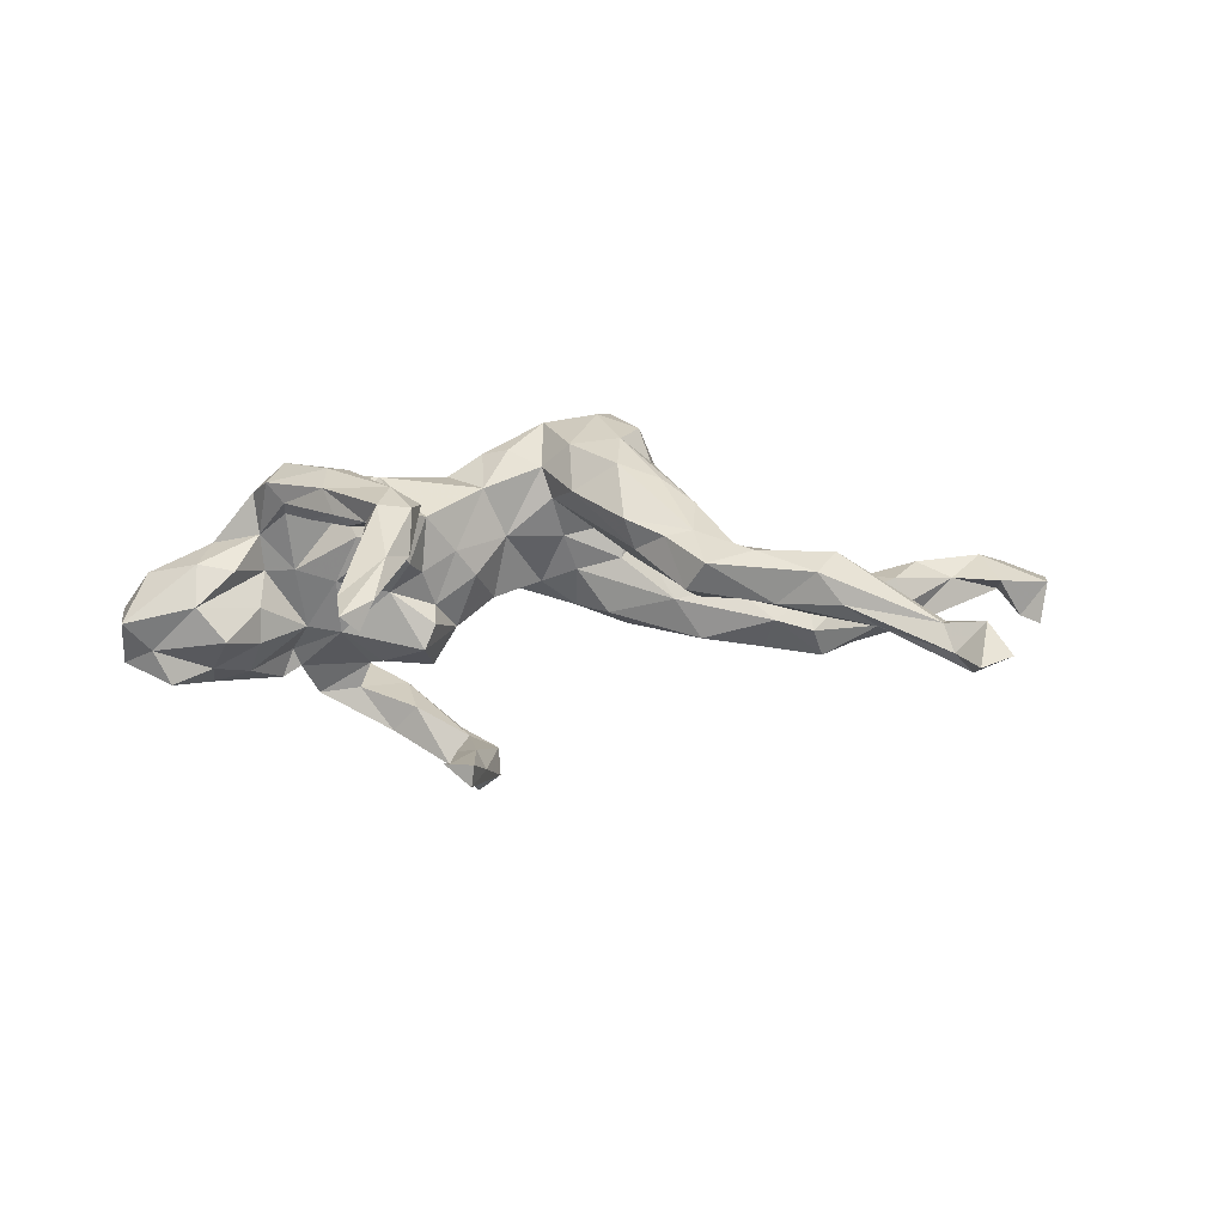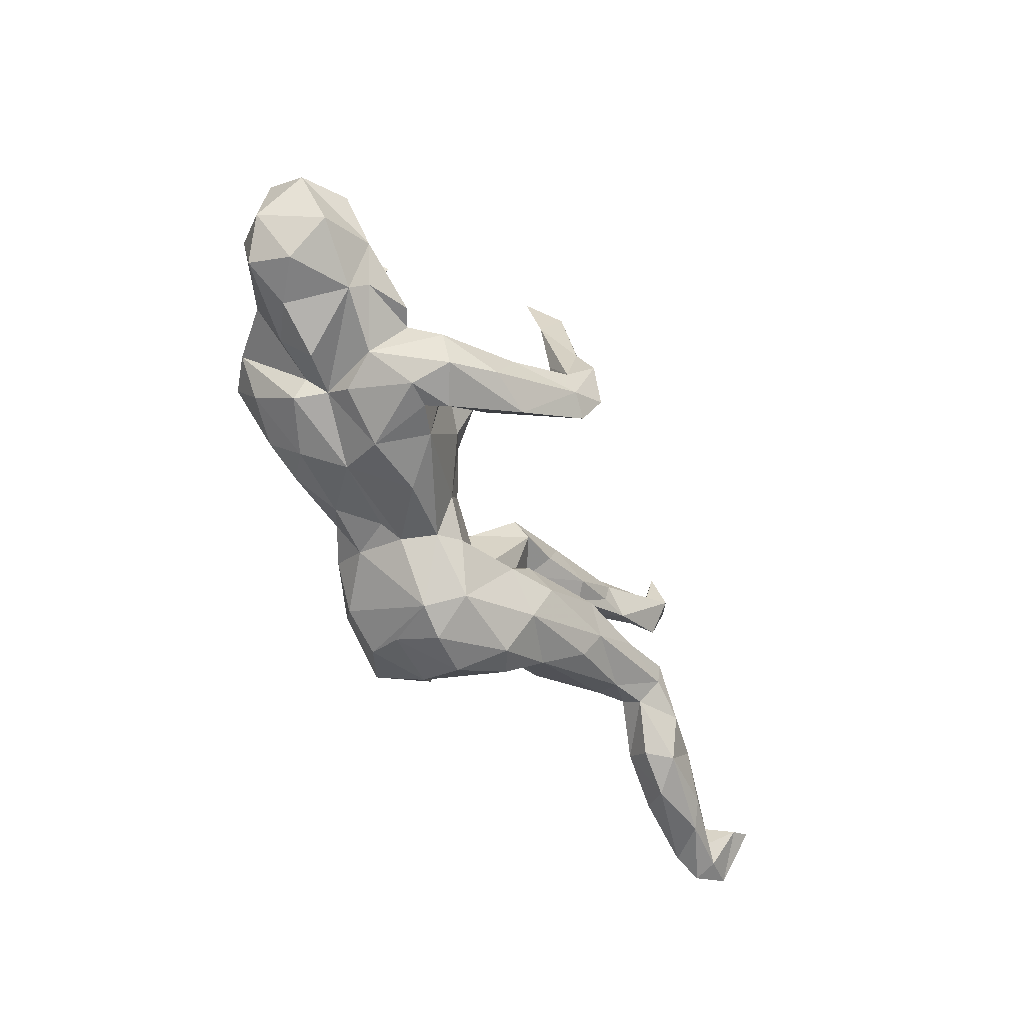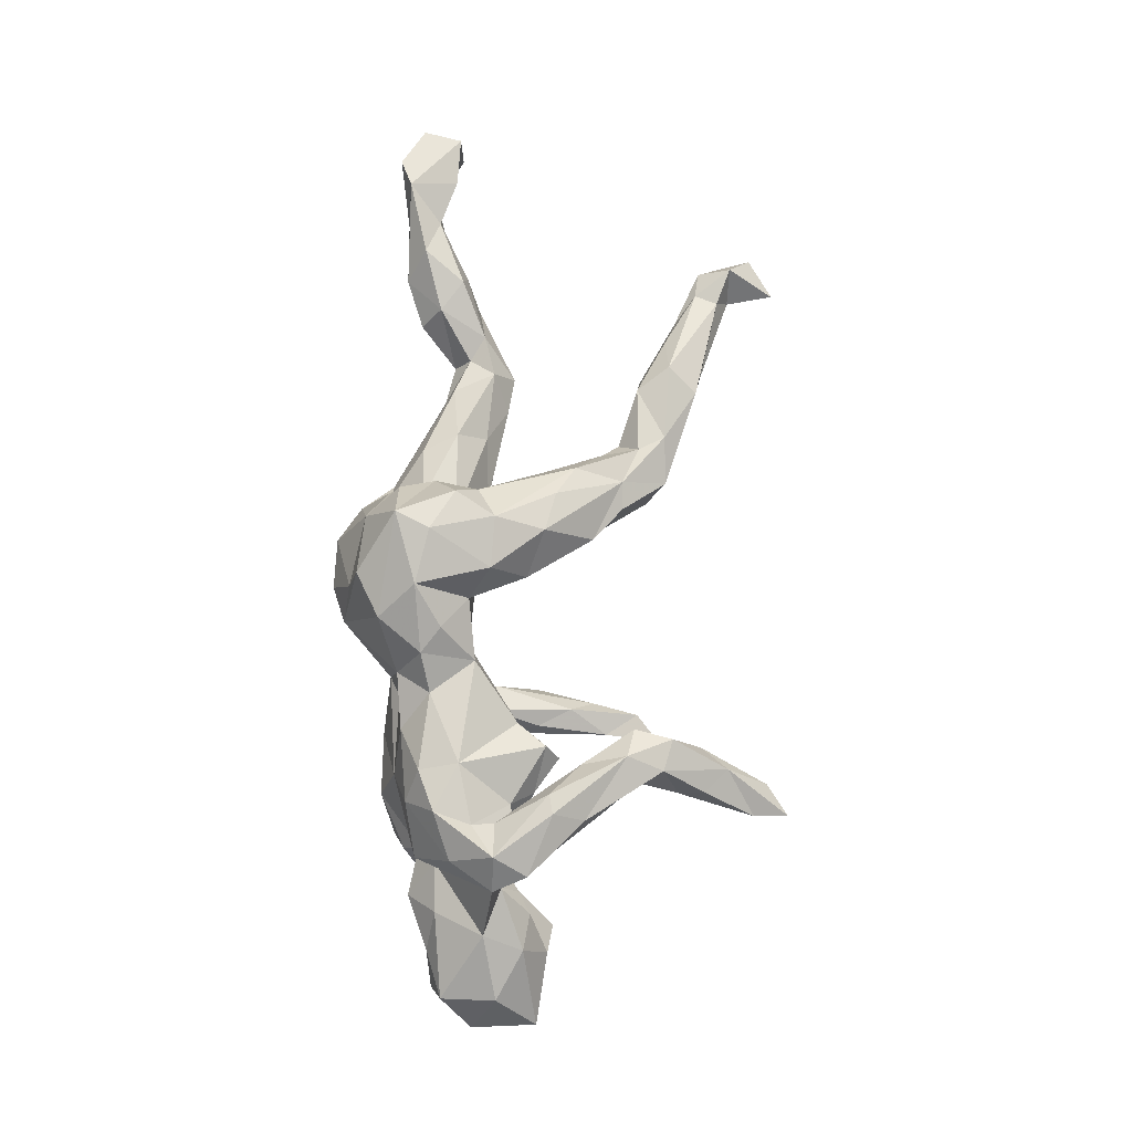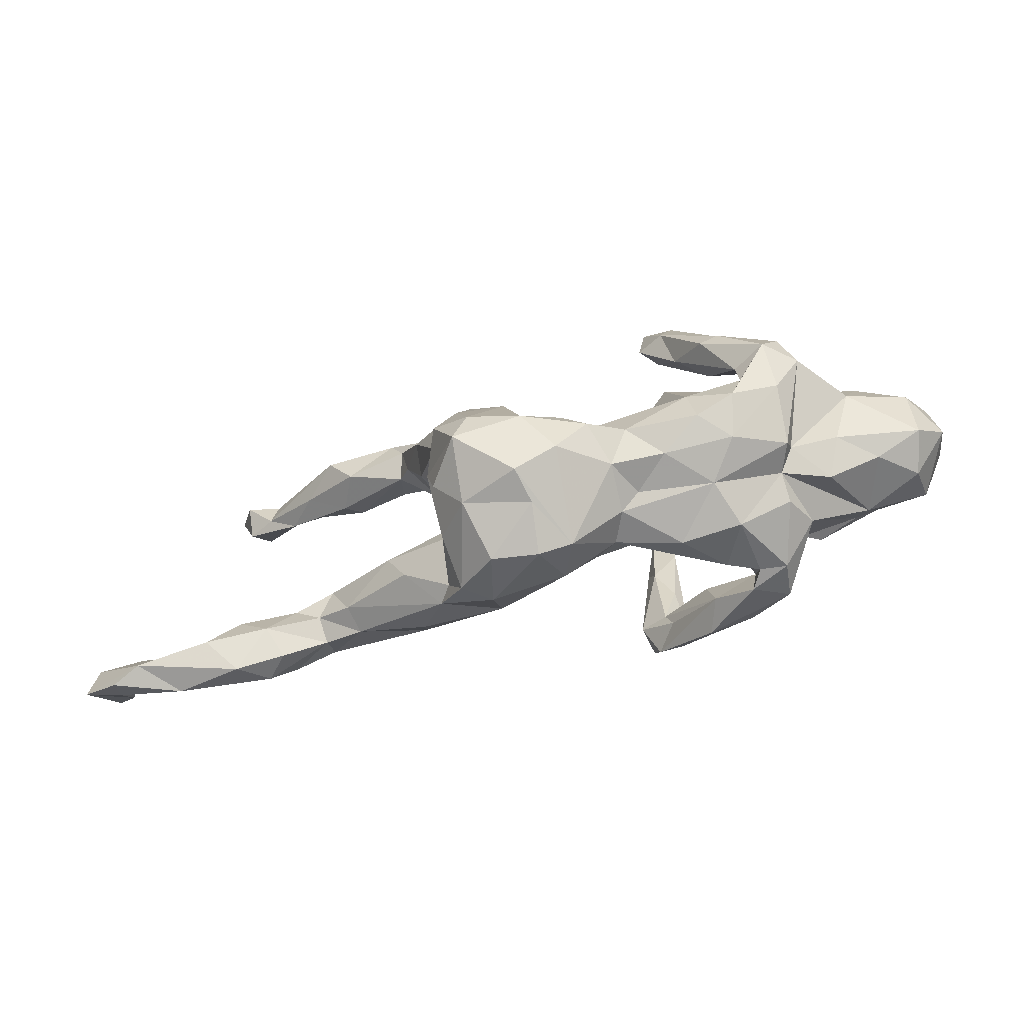
<metadata>
{"format":"obj","ext":"obj","renderer":"f3d","projection":"perspective","resolution":1024,"background":"white","views":[{"elev":9.6,"azim":175.3,"up":"+Z"},{"elev":-54.9,"azim":121.7,"up":"+Y"},{"elev":78.5,"azim":92.6,"up":"+Z"},{"elev":-63.2,"azim":16.3,"up":"+Y"}]}
</metadata>
<code>
v 0.6462 -0.01975 -0.03262
v 0.6026 0.01918 0.02903
v 0.6033 -0.06982 0.00762
v 0.5953 -0.04313 -0.1285
v 0.6374 0.08389 -0.04015
v 0.6398 0.04294 -0.1071
v 0.5941 0.06591 -0.0857
v 0.5858 -0.08949 -0.06067
v 0.5672 0.05827 -0.1417
v 0.5098 -0.01234 -0.1504
v 0.5277 -0.09723 -0.008025
v 0.4779 0.1031 -0.06847
v 0.5231 0.09656 -0.01424
v 0.5055 0.03485 -0.1209
v 0.4508 0.001561 -0.1318
v 0.504 -0.004454 0.07139
v 0.4694 -0.0841 0.04022
v 0.5235 0.05892 0.04707
v 0.4649 0.06676 0.03672
v 0.4313 0.04768 -0.07978
v 0.3612 -0.005815 -0.0632
v 0.4392 0.009372 0.1515
v 0.4299 0.02064 0.0869
v 0.4153 0.0628 0.1725
v 0.392 -0.0882 0.04511
v 0.4706 -0.0627 -0.1279
v 0.4042 -0.06052 -0.154
v 0.4428 -0.1315 -0.004688
v 0.493 -0.08693 -0.1065
v 0.3895 0.009603 0.197
v 0.3969 -0.1201 -0.08149
v 0.4242 0.01081 0.02883
v 0.3877 0.04957 0.1228
v 0.3874 -0.05823 -0.108
v 0.4297 0.04744 -0.02375
v 0.3665 -0.1167 0.01786
v 0.3876 -0.1187 0.06965
v 0.3873 0.08375 0.1426
v 0.3683 -0.1436 -0.02345
v 0.3768 0.02665 0.03182
v 0.348 -0.09152 -0.1867
v 0.3951 -0.05969 0.148
v 0.3368 -0.1691 -0.1256
v 0.3214 -0.08761 0.1674
v 0.3351 0.00802 0.1652
v 0.3755 -0.06351 -0.1367
v 0.3297 -0.1523 -0.1896
v 0.2792 0.06475 0.08707
v 0.2965 0.4156 0.05143
v 0.3387 -0.02816 0.1599
v 0.2816 -0.1859 -0.01992
v 0.2732 -0.1721 -0.1522
v 0.3501 0.08802 0.1183
v 0.3039 -0.1355 0.1143
v 0.3257 0.1465 0.1722
v 0.2916 0.4712 0.03246
v 0.3088 0.1744 0.1352
v 0.3133 0.0361 0.01415
v 0.2439 -0.02557 -0.1242
v 0.2924 -0.1692 -0.1196
v 0.32 0.0971 0.1968
v 0.2816 -0.08006 -0.1768
v 0.2649 0.4529 0.007064
v 0.2904 0.1069 0.1226
v 0.2451 0.4354 0.04923
v 0.2379 0.1368 0.1538
v 0.2684 0.333 0.1107
v 0.2575 -0.1147 0.1583
v 0.2893 0.09047 0.1934
v 0.2695 0.2915 0.09505
v 0.1988 0.07962 0.04625
v 0.2879 0.1773 0.1187
v 0.2601 0.2283 0.1306
v 0.3015 0.02958 0.1237
v 0.2601 -0.1229 -0.2336
v 0.2289 0.3687 0.0994
v 0.191 -0.1487 0.1224
v 0.2749 0.3989 0.03508
v 0.3074 0.01169 -0.07011
v 0.1326 -0.1578 0.07058
v 0.2229 0.1024 0.09373
v 0.23 -0.05697 -0.2443
v 0.224 0.2078 0.18
v 0.2644 -0.06935 -0.1343
v 0.2427 0.2653 0.1611
v 0.1963 0.3257 0.09375
v 0.1771 0.04444 -0.09494
v 0.192 -0.04125 -0.2032
v 0.2268 0.2817 0.08503
v 0.23 0.0354 -0.003545
v 0.2415 -0.1671 -0.09739
v 0.1922 0.2777 0.1572
v 0.2088 0.0812 0.1271
v 0.1792 0.2173 0.1545
v 0.2055 0.2155 0.124
v 0.2451 -0.05208 0.1669
v 0.1594 0.03605 -0.05541
v 0.1631 -0.05957 -0.09448
v 0.2561 -0.1606 0.05363
v 0.1076 -0.0233 -0.2481
v 0.1246 -0.05077 -0.299
v 0.1796 0.03283 0.02636
v 0.1518 0.2689 -0.2235
v 0.07469 -0.1722 -0.001634
v 0.1203 -0.06052 -0.2421
v 0.1639 -0.005273 -0.127
v 0.1058 0.232 -0.2359
v 0.1415 0.1795 -0.2455
v 0.206 -0.1233 -0.1795
v 0.1723 0.03447 0.1137
v 0.09506 -0.1178 -0.04202
v 0.1842 -0.1386 -0.2338
v 0.1403 -0.01247 -0.293
v 0.1813 -0.1879 -0.02489
v 0.1297 0.06045 -0.2543
v 0.137 -0.1035 0.1608
v 0.1594 0.00795 -0.0293
v 0.1266 0.005921 0.05569
v 0.09487 0.05034 -0.3197
v 0.09988 -0.1754 0.05242
v 0.126 -0.03728 -0.07233
v 0.1036 -0.1587 0.1325
v 0.08515 -0.06932 -0.2886
v 0.1001 0.1164 -0.2389
v 0.1099 0.2331 -0.2698
v 0.1056 0.09784 -0.2936
v 0.06098 0.05577 -0.2943
v 0.09471 -0.01458 0.01347
v 0.08171 -0.03628 0.1493
v 0.0712 -0.02342 -0.3163
v 0.08557 0.1558 -0.2609
v 0.06153 -0.01632 -0.2668
v 0.08054 -0.119 0.1956
v 0.01462 -0.2558 0.05894
v 0.0647 -0.07922 -0.03202
v -0.01143 -0.04927 0.1815
v 0.02868 -0.1879 0.2029
v 0.04052 -0.08938 0.2046
v 0.03625 -0.1602 -0.02567
v 0.0453 -0.05155 0.06994
v -0.01303 -0.1103 -0.01198
v -0.04111 -0.2258 0.1996
v -0.02796 -0.04364 0.1316
v -0.03965 -0.276 0.06644
v -0.01873 -0.1303 0.2445
v -0.02892 -0.2417 0.1429
v -0.06997 -0.08942 0.01044
v -0.0475 -0.07 0.0681
v -0.01387 -0.2388 -0.003266
v -0.1045 -0.1119 0.2593
v -0.1296 -0.1664 0.2555
v -0.05394 -0.01641 0.2205
v -0.05445 0.03843 0.1516
v -0.07263 -0.1358 -0.05583
v -0.1208 -0.08317 -0.06028
v -0.134 -0.01353 0.2295
v -0.1227 0.06413 0.1974
v -0.1394 -0.2211 0.1624
v -0.137 -0.2535 -0.005238
v -0.0957 -0.05237 0.08194
v -0.1372 -0.1935 -0.05764
v -0.1695 -0.07591 0.2391
v -0.143 0.1371 0.07383
v -0.185 -0.169 0.1798
v -0.1155 -0.2732 0.07764
v -0.1594 -0.07869 0.09907
v -0.1407 -0.07294 0.03035
v -0.1263 0.1405 0.1211
v -0.1877 0.0789 0.1758
v -0.1518 0.03838 0.04722
v -0.1822 -0.243 0.02448
v -0.1989 -0.1133 0.1744
v -0.1529 -0.1266 -0.08533
v -0.1873 -0.03221 0.08402
v -0.1846 -0.04409 0.1888
v -0.2007 -0.1382 0.0676
v -0.1834 0.1857 0.09988
v -0.1938 -0.1919 0.0982
v -0.1665 -0.0852 0.064
v -0.2403 0.06066 0.1002
v -0.2311 -0.1964 -0.01891
v -0.227 0.1842 0.1081
v -0.2385 0.1077 0.1408
v -0.2279 0.08975 0.03732
v -0.2784 -0.1599 -0.07353
v -0.2096 -0.1948 0.01066
v -0.2241 -0.03823 -0.03275
v -0.2875 0.208 0.08817
v -0.2109 0.2244 0.02391
v -0.2759 0.1481 0.08094
v -0.3198 -0.04505 -0.01325
v -0.2367 0.2549 0.06827
v -0.2848 -0.148 0.0264
v -0.3148 -0.09156 0.03174
v -0.2342 0.1916 0.008774
v -0.2995 0.1758 0.05293
v -0.3087 0.2094 0.006129
v -0.3839 -0.01343 -0.06526
v -0.2686 -0.04408 -0.09861
v -0.3391 0.2718 0.008434
v -0.3105 0.2499 0.08629
v -0.3717 -0.06078 -0.1165
v -0.392 0.2025 0.07252
v -0.2884 -0.118 -0.1029
v -0.4329 0.3073 0.01164
v -0.4068 -0.1054 -0.02918
v -0.3964 -0.1221 -0.07199
v -0.3956 0.2996 0.05981
v -0.4453 -0.006242 -0.08197
v -0.3978 0.2238 -0.01444
v -0.4625 -0.07818 -0.1226
v -0.4618 -0.1093 -0.08354
v -0.4229 0.2075 0.01078
v -0.4646 -0.03606 -0.1273
v -0.4398 -0.03885 -0.0296
v -0.4662 -0.08223 -0.04715
v -0.4318 0.253 0.08297
v -0.4818 0.2568 -0.01749
v -0.4893 0.3009 -0.02255
v -0.491 0.2471 0.02739
v -0.5762 0.3338 -0.01222
v -0.5286 -0.1102 -0.1204
v -0.5894 0.2967 -0.01622
v -0.507 -0.05891 -0.03851
v -0.5257 -0.1686 -0.05512
v -0.5651 -0.0721 -0.08626
v -0.5402 0.2637 -0.02395
v -0.5611 -0.17 -0.09185
v -0.5456 -0.1351 -0.01394
v -0.6018 -0.197 -0.04251
v -0.5962 -0.09982 -0.01207
v -0.5898 0.3536 -0.05378
v -0.6438 -0.1655 0.005042
v -0.6097 0.4302 -0.06109
v -0.6127 -0.1134 -0.09824
v -0.6681 0.3891 -0.05222
v -0.6363 0.3537 -0.006792
v -0.6157 -0.09516 -0.05422
v -0.7058 -0.2018 -0.05503
v -0.6188 0.351 -0.08315
v -0.6363 0.3018 -0.03989
v -0.6779 -0.1676 -0.07839
v -0.702 -0.1454 -0.02021
v -0.76 -0.1976 0.0111
v -0.8088 -0.1948 -0.03783
v -0.7783 -0.121 -0.02239
v -0.785 -0.1653 -0.04257
v -0.8158 -0.131 -0.08336
v -0.8468 -0.117 -0.09472
v -0.8048 -0.2175 -0.003468
v -0.8573 -0.1191 -0.02485
v -0.871 -0.1823 -0.02687
f 43 39 51
f 181 206 207
f 91 114 104
f 230 233 244
f 239 230 244
f 149 159 161
f 167 147 187
f 147 141 154
f 167 187 179
f 193 194 206
f 194 215 206
f 229 224 231
f 39 36 51
f 51 36 99
f 111 104 139
f 186 193 181
f 181 193 206
f 233 229 231
f 230 229 233
f 233 231 243
f 244 246 251
f 114 51 99
f 114 99 120
f 114 120 104
f 149 104 134
f 104 149 139
f 181 171 186
f 233 243 244
f 250 244 252
f 245 250 252
f 244 251 252
f 149 144 159
f 159 144 165
f 132 124 131
f 108 124 115
f 107 125 131
f 124 107 131
f 124 108 107
f 103 108 125
f 112 123 101
f 82 75 101
f 130 123 132
f 123 105 132
f 130 101 123
f 82 113 88
f 82 101 113
f 130 132 127
f 119 101 130
f 119 113 101
f 132 131 127
f 119 130 127
f 113 119 126
f 115 113 108
f 108 113 126
f 125 127 131
f 127 126 119
f 125 126 127
f 108 126 125
f 161 204 173
f 84 60 91
f 226 235 238
f 222 235 226
f 226 214 222
f 214 211 222
f 207 212 211
f 204 207 211
f 211 202 204
f 204 202 199
f 173 204 199
f 59 84 91
f 34 27 46
f 27 26 46
f 46 26 31
f 26 29 31
f 4 8 29
f 226 209 214
f 198 214 209
f 214 202 211
f 198 202 214
f 198 199 202
f 59 98 106
f 46 41 84
f 26 10 29
f 10 4 29
f 31 43 47
f 79 84 59
f 79 46 84
f 79 34 46
f 134 137 142
f 30 24 61
f 136 143 153
f 44 30 50
f 50 30 45
f 44 50 96
f 50 74 96
f 96 129 116
f 136 129 140
f 136 140 143
f 136 153 152
f 44 96 68
f 54 44 68
f 68 96 116
f 116 129 133
f 138 133 129
f 138 129 136
f 162 175 172
f 68 116 77
f 122 77 116
f 122 116 133
f 137 122 133
f 134 122 137
f 158 151 164
f 172 158 164
f 146 142 158
f 158 142 151
f 152 157 156
f 156 157 169
f 145 136 152
f 150 152 156
f 156 175 162
f 133 138 145
f 138 136 145
f 145 152 150
f 150 156 162
f 137 133 145
f 145 150 151
f 151 150 162
f 164 151 172
f 151 162 172
f 137 145 151
f 142 137 151
f 15 27 34
f 59 106 87
f 79 59 87
f 6 4 10
f 9 6 10
f 12 14 20
f 7 14 12
f 7 9 14
f 7 6 9
f 234 240 236
f 112 52 109
f 14 9 10
f 35 20 21
f 35 12 20
f 7 12 13
f 5 6 7
f 240 227 241
f 240 219 227
f 219 218 227
f 240 241 236
f 232 240 234
f 219 240 232
f 232 234 237
f 60 51 91
f 52 43 60
f 60 43 51
f 228 239 242
f 235 228 242
f 222 228 235
f 212 225 228
f 222 212 228
f 185 207 204
f 211 212 222
f 38 33 53
f 104 120 134
f 134 144 149
f 159 165 171
f 203 188 201
f 148 166 160
f 166 167 179
f 160 166 174
f 176 179 194
f 194 179 191
f 36 37 99
f 80 99 77
f 186 176 193
f 176 194 193
f 99 80 120
f 171 178 186
f 186 178 176
f 165 158 171
f 49 67 70
f 67 49 76
f 76 65 86
f 92 76 86
f 78 89 86
f 86 89 95
f 92 86 94
f 86 95 94
f 73 95 89
f 70 73 89
f 182 192 201
f 188 182 201
f 203 201 217
f 57 72 73
f 72 64 95
f 73 72 95
f 182 177 192
f 182 188 183
f 190 183 188
f 57 53 72
f 72 53 64
f 64 66 95
f 247 245 248
f 245 239 250
f 239 244 250
f 247 242 245
f 242 239 245
f 228 230 239
f 225 229 230
f 225 230 228
f 161 181 185
f 159 171 181
f 161 159 181
f 149 161 154
f 154 139 149
f 51 114 91
f 251 249 252
f 249 248 252
f 245 252 248
f 248 246 247
f 243 247 246
f 243 235 247
f 235 242 247
f 238 235 243
f 212 229 225
f 212 216 229
f 185 181 207
f 204 161 185
f 173 154 161
f 141 139 154
f 111 91 104
f 31 39 43
f 231 238 243
f 206 216 207
f 31 36 39
f 36 29 28
f 195 196 197
f 195 184 196
f 213 220 227
f 218 213 227
f 219 210 218
f 218 210 213
f 219 200 210
f 200 197 210
f 200 189 197
f 189 195 197
f 241 237 236
f 241 223 237
f 223 221 237
f 220 223 227
f 217 221 223
f 220 217 223
f 205 200 219
f 221 232 237
f 205 232 221
f 237 234 236
f 23 33 38
f 56 63 65
f 227 223 241
f 205 219 232
f 135 139 141
f 140 135 141
f 28 25 36
f 8 3 11
f 158 178 171
f 85 70 67
f 73 70 85
f 57 38 53
f 120 80 122
f 178 172 176
f 120 122 134
f 178 158 172
f 134 142 146
f 134 146 144
f 144 146 165
f 165 146 158
f 85 67 76
f 85 76 92
f 55 73 85
f 83 85 92
f 55 57 73
f 83 55 85
f 69 83 66
f 66 83 94
f 95 66 94
f 83 92 94
f 55 38 57
f 61 55 83
f 61 83 69
f 157 168 182
f 157 182 169
f 169 182 183
f 24 23 38
f 24 38 55
f 24 55 61
f 64 45 66
f 45 69 66
f 153 168 157
f 22 23 24
f 30 22 24
f 53 33 45
f 243 246 244
f 69 30 61
f 45 30 69
f 152 153 157
f 156 169 183
f 156 183 175
f 175 183 180
f 42 22 30
f 42 30 44
f 8 1 3
f 194 191 215
f 191 198 215
f 179 187 191
f 117 121 128
f 3 1 2
f 118 117 128
f 102 117 118
f 90 97 117
f 102 90 117
f 71 90 102
f 21 79 58
f 40 21 58
f 40 32 21
f 32 35 21
f 32 13 35
f 19 13 32
f 2 5 18
f 1 5 2
f 13 12 35
f 6 5 1
f 5 13 18
f 5 7 13
f 197 196 210
f 135 111 139
f 90 87 97
f 81 58 71
f 48 58 81
f 48 40 58
f 13 19 18
f 184 190 196
f 184 180 190
f 163 170 195
f 213 203 220
f 213 196 203
f 196 188 203
f 190 188 196
f 189 163 195
f 177 163 189
f 168 163 177
f 203 217 220
f 192 208 201
f 192 189 200
f 177 189 192
f 217 208 221
f 208 205 221
f 201 208 217
f 208 200 205
f 208 192 200
f 70 89 78
f 65 78 86
f 49 70 78
f 63 78 65
f 56 65 76
f 49 56 76
f 71 58 90
f 210 196 213
f 148 167 166
f 143 148 160
f 140 148 143
f 148 141 147
f 25 37 36
f 28 17 25
f 163 143 170
f 16 18 23
f 18 19 23
f 110 102 118
f 143 160 170
f 172 179 176
f 153 163 168
f 168 177 182
f 53 45 64
f 74 48 93
f 93 48 81
f 81 71 93
f 93 71 110
f 153 143 163
f 180 183 190
f 22 16 23
f 23 40 33
f 33 40 74
f 74 93 96
f 96 93 110
f 96 110 129
f 110 118 129
f 25 22 37
f 37 22 42
f 129 118 140
f 174 166 175
f 174 175 180
f 37 42 54
f 42 44 54
f 166 179 172
f 175 166 172
f 37 54 99
f 54 68 77
f 99 54 77
f 77 122 80
f 28 11 17
f 3 17 11
f 170 160 174
f 25 16 22
f 17 16 25
f 3 16 17
f 3 2 16
f 170 180 184
f 170 174 180
f 118 128 140
f 110 71 102
f 74 40 48
f 23 19 32
f 2 18 16
f 195 170 184
f 147 167 148
f 140 141 148
f 140 128 135
f 63 49 78
f 47 52 112
f 60 62 52
f 47 43 52
f 41 47 75
f 41 31 47
f 109 62 88
f 62 82 88
f 52 62 109
f 41 82 62
f 62 60 84
f 84 41 62
f 46 31 41
f 88 100 109
f 15 10 27
f 27 10 26
f 14 10 15
f 47 112 75
f 123 109 105
f 112 109 123
f 82 41 75
f 105 100 132
f 88 113 100
f 109 100 105
f 100 124 132
f 100 115 124
f 101 75 112
f 113 115 100
f 224 238 231
f 224 226 238
f 216 224 229
f 216 215 224
f 206 215 216
f 207 216 212
f 199 155 173
f 155 154 173
f 87 106 121
f 15 34 21
f 21 34 79
f 106 98 121
f 59 91 98
f 98 91 111
f 20 15 21
f 58 79 90
f 90 79 87
f 117 97 121
f 97 87 121
f 6 1 4
f 4 1 8
f 128 121 135
f 147 155 187
f 155 199 187
f 187 199 198
f 191 187 198
f 198 209 215
f 215 209 224
f 224 209 226
f 29 8 11
f 11 28 29
f 31 29 36
f 14 15 20
f 98 111 121
f 121 111 135
f 147 154 155
f 249 251 248
f 246 248 251
f 23 32 40
f 103 125 107
f 103 107 108
f 49 63 56
f 33 74 50
f 45 33 50

</code>
